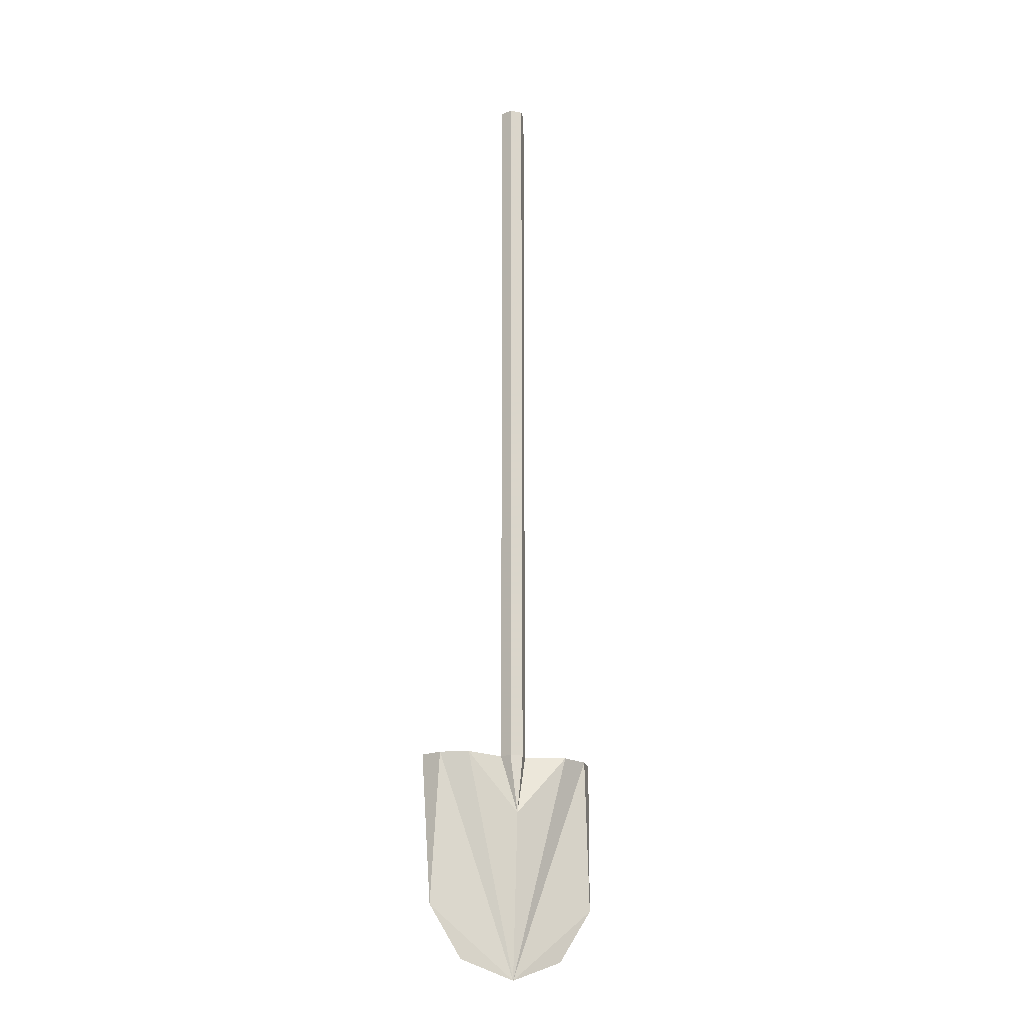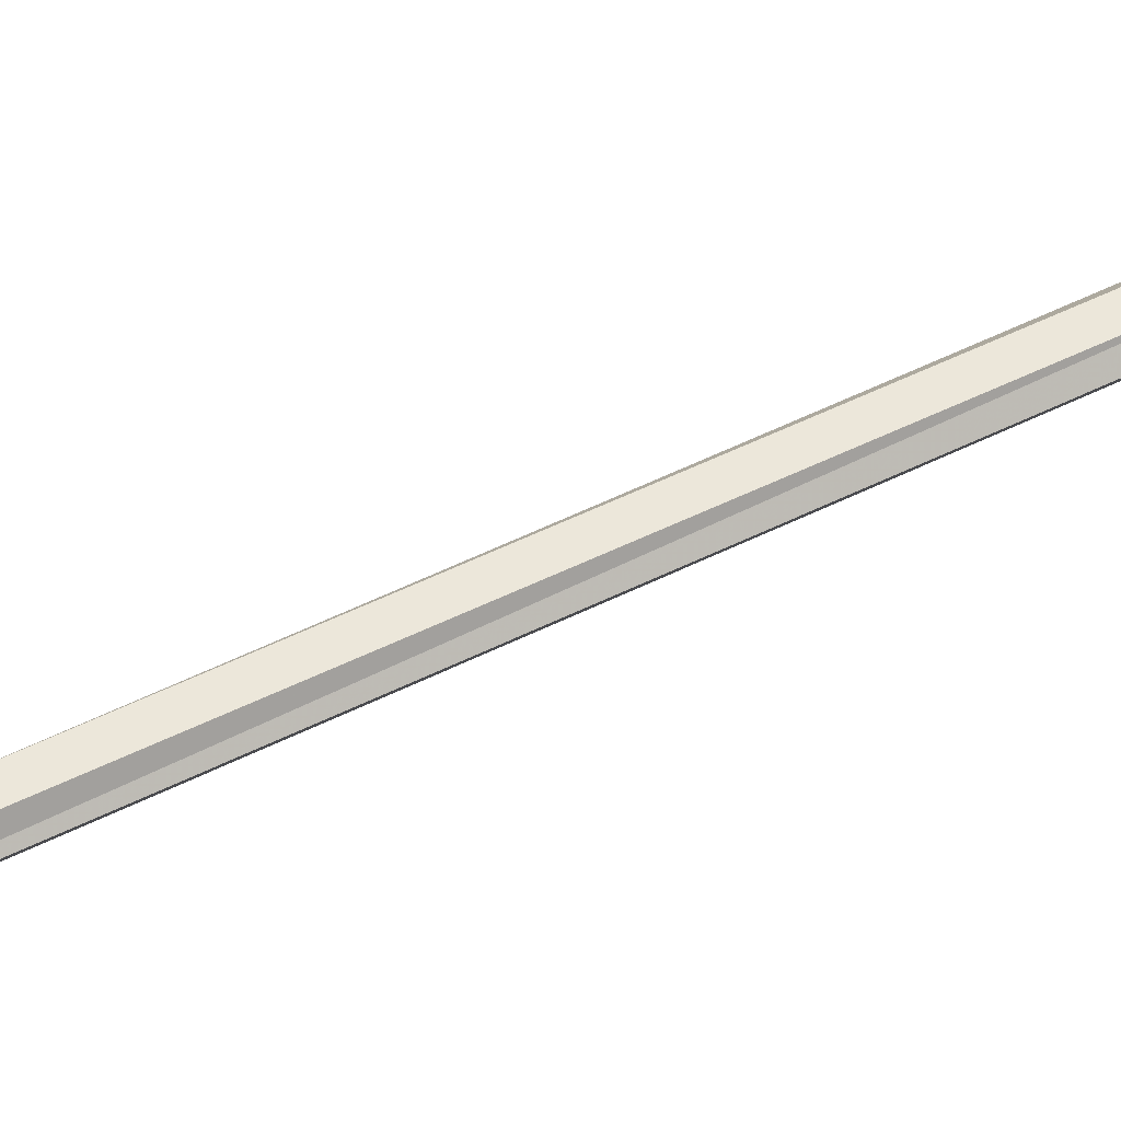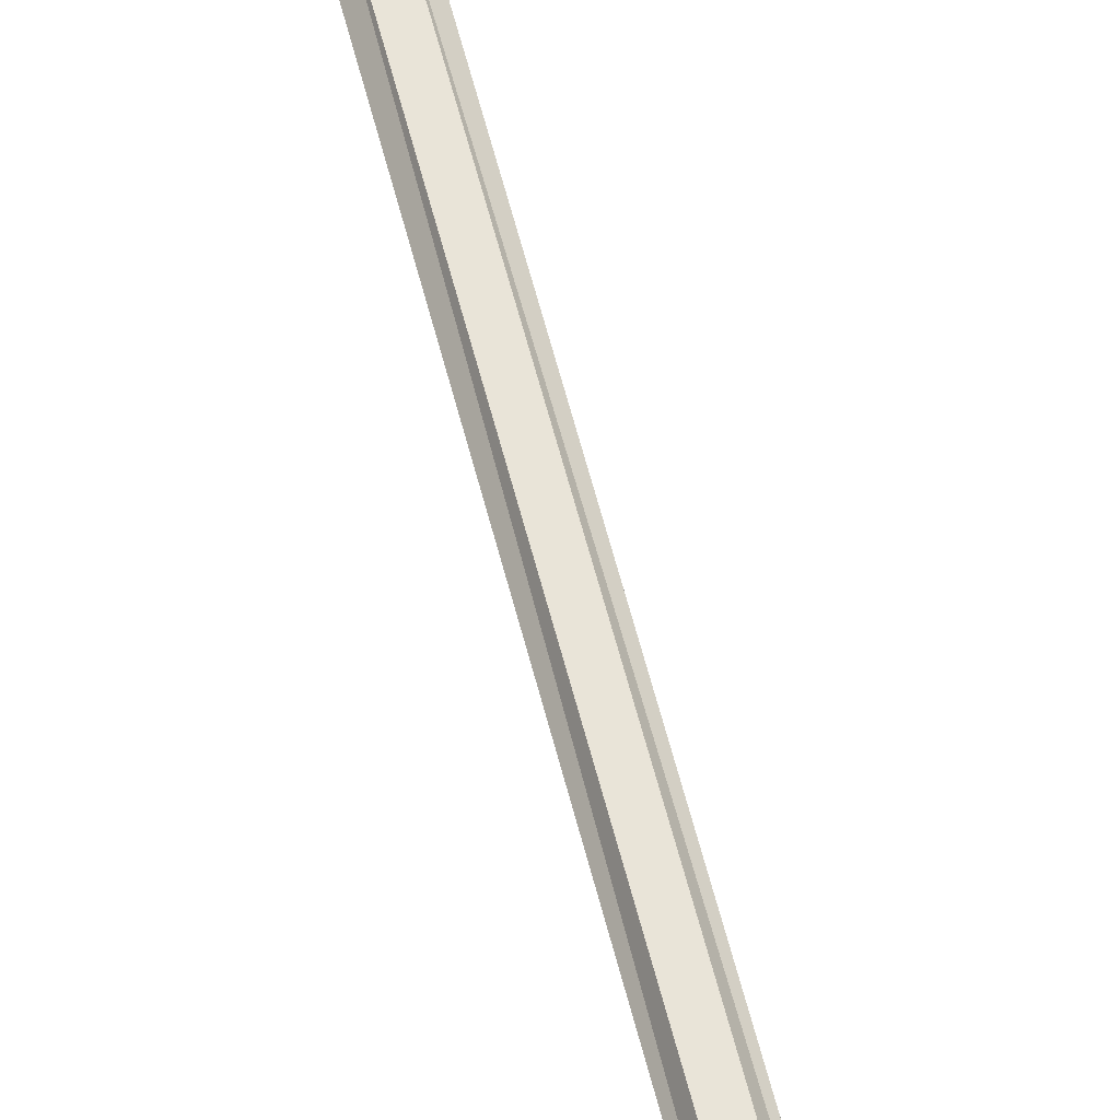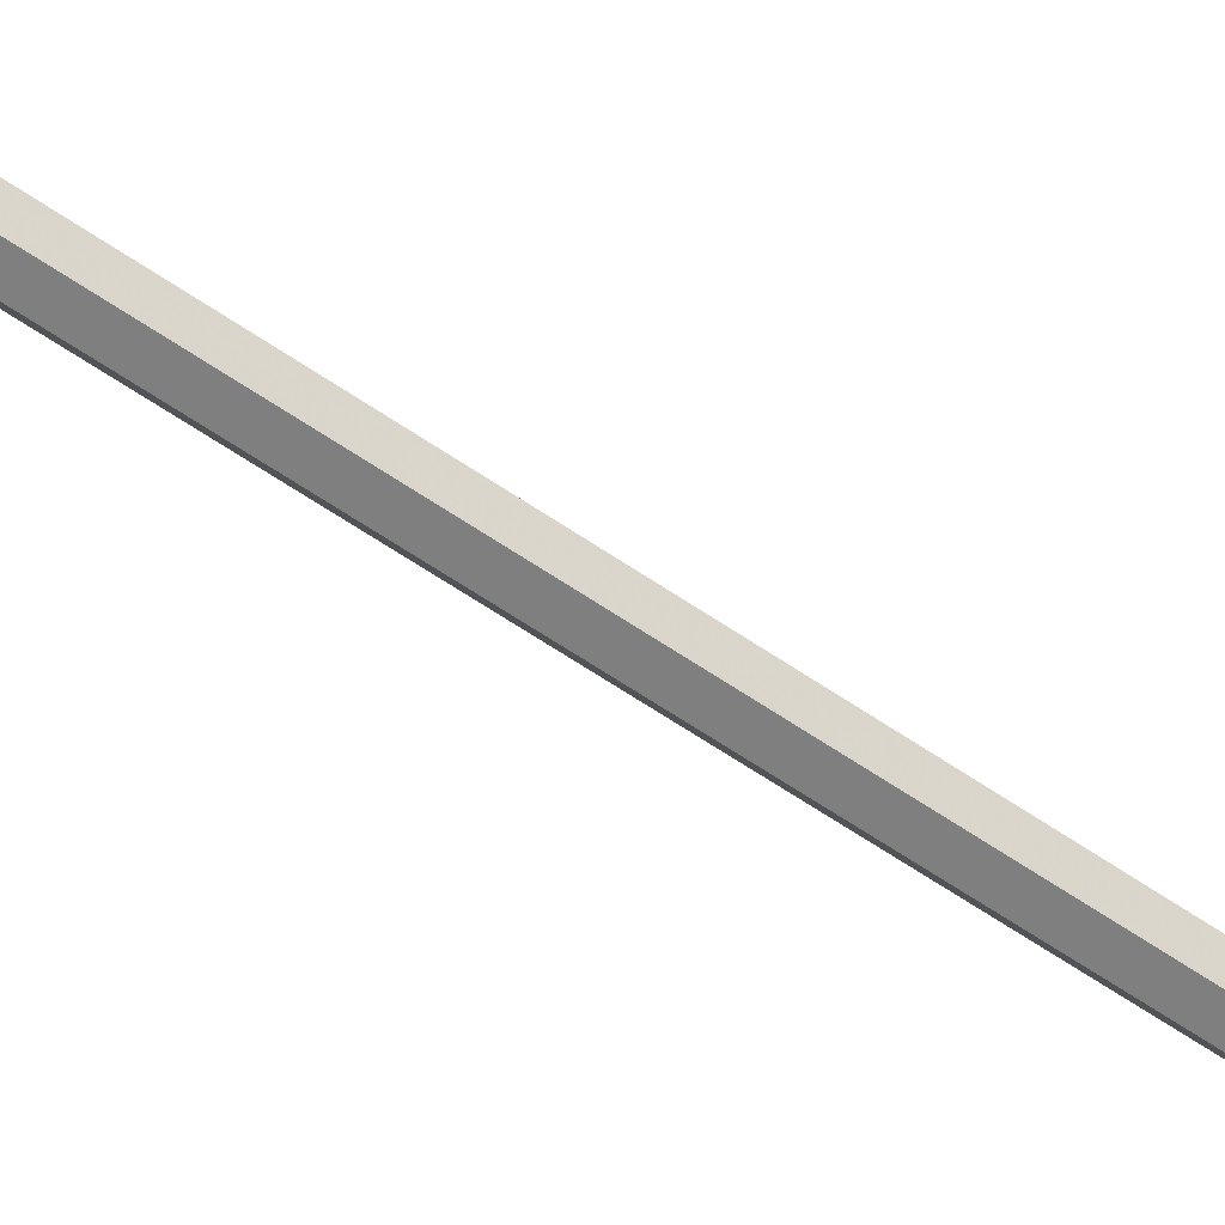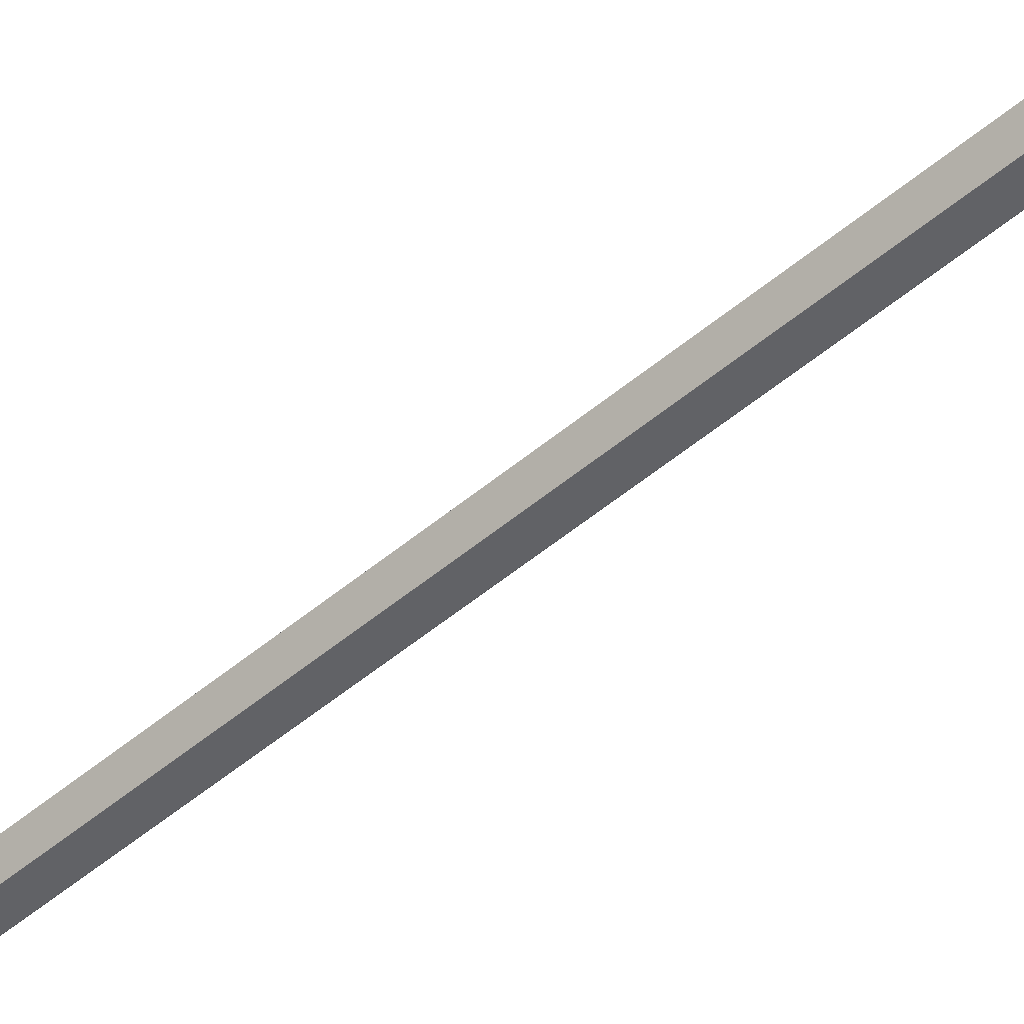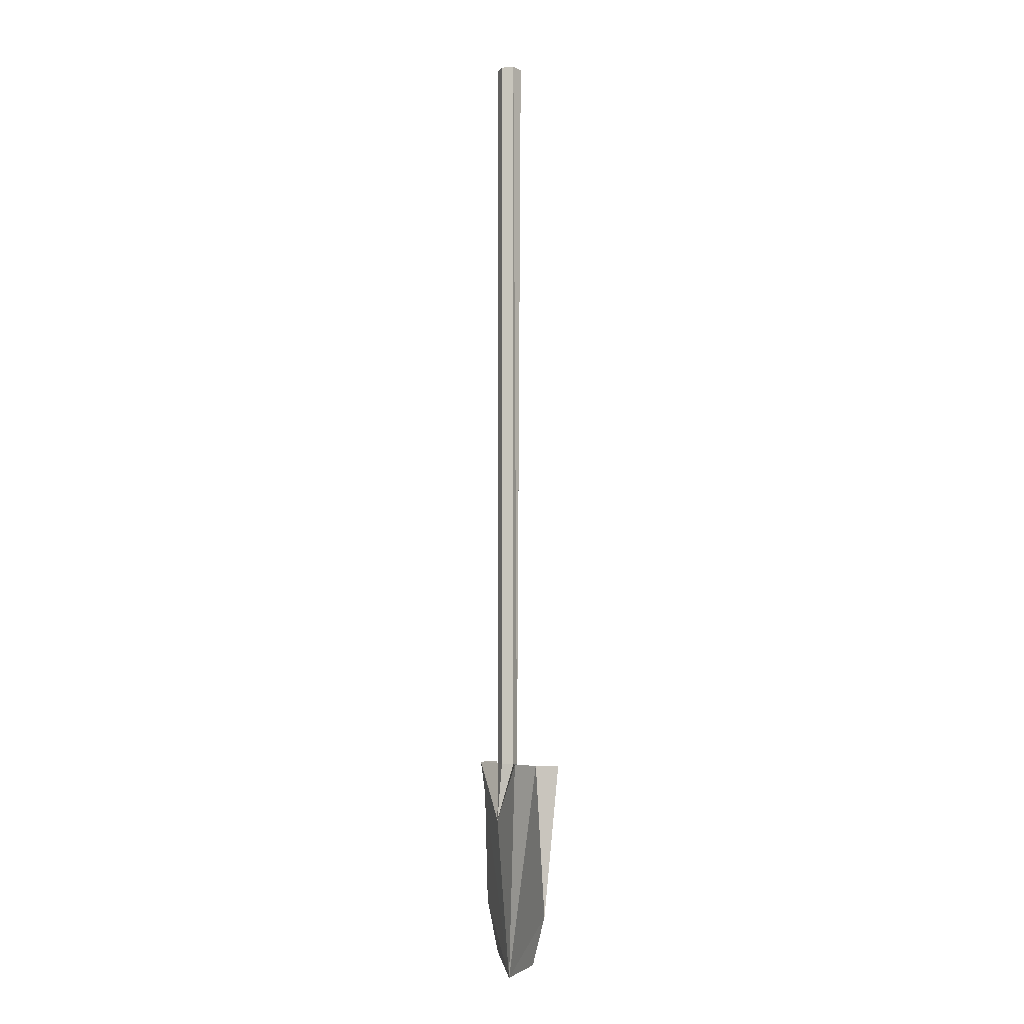
<metadata>
{"format":"obj","ext":"obj","renderer":"f3d","projection":"perspective","resolution":1024,"background":"white","views":[{"elev":-19.9,"azim":160.2,"up":"+Y"},{"elev":51.2,"azim":-118.7,"up":"+Z"},{"elev":60.5,"azim":165.7,"up":"+Z"},{"elev":-59.7,"azim":-125.5,"up":"+Z"},{"elev":-50.7,"azim":132.7,"up":"+Z"},{"elev":-6.2,"azim":-110.4,"up":"+Y"}]}
</metadata>
<code>
v 0.01333 -0.11 0.001357
v 0.01333 0.6633 0.001357
v 0.006667 -0.11 0.008023
v 0.006667 0.6633 0.01269
v -0.006667 0.6633 0.01269
v -0.006667 -0.11 0.008023
v -0.01333 0.6633 0.001357
v -0.01333 -0.11 0.001357
v -0.006667 -0.11 -0.009309
v -0.006667 0.6633 -0.009309
v 0.006667 0.6633 -0.009309
v 0.006667 -0.11 -0.009309
v 4.7e-07 -0.17 -0.01198
v -0.05333 -0.11 -0.01198
v 0.05333 -0.11 -0.01198
v 4.7e-07 -0.3367 0.001357
v -0.08 -0.11 0.001357
v 0.08 -0.11 0.001357
v -0.08667 -0.264 0.008023
v -0.09267 -0.11 0.02136
v 0.08667 -0.264 0.008023
v 0.09267 -0.11 0.02136
v -0.05333 -0.3167 0.008023
v 0.05333 -0.3167 0.008023
f 1 2 3
f 3 4 5
f 6 5 7
f 8 7 9
f 9 10 11
f 12 11 1
f 10 7 4
f 2 4 3
f 5 6 3
f 7 8 6
f 7 10 9
f 11 12 9
f 11 2 1
f 2 11 10
f 7 5 4
f 4 2 10
f 12 9 13
f 9 8 13
f 1 12 13
f 13 3 1
f 6 3 13
f 8 6 13
f 13 14 8
f 13 1 15
f 16 14 13
f 16 13 15
f 16 17 14
f 16 15 18
f 19 20 17
f 21 18 22
f 19 17 16
f 21 18 16
f 16 19 23
f 21 16 24
f 13 9 12
f 13 8 9
f 13 12 1
f 1 3 13
f 13 3 6
f 13 6 8
f 8 14 13
f 15 1 13
f 13 14 16
f 15 13 16
f 14 17 16
f 18 15 16
f 17 20 19
f 22 18 21
f 16 17 19
f 16 18 21
f 23 19 16
f 24 16 21

</code>
